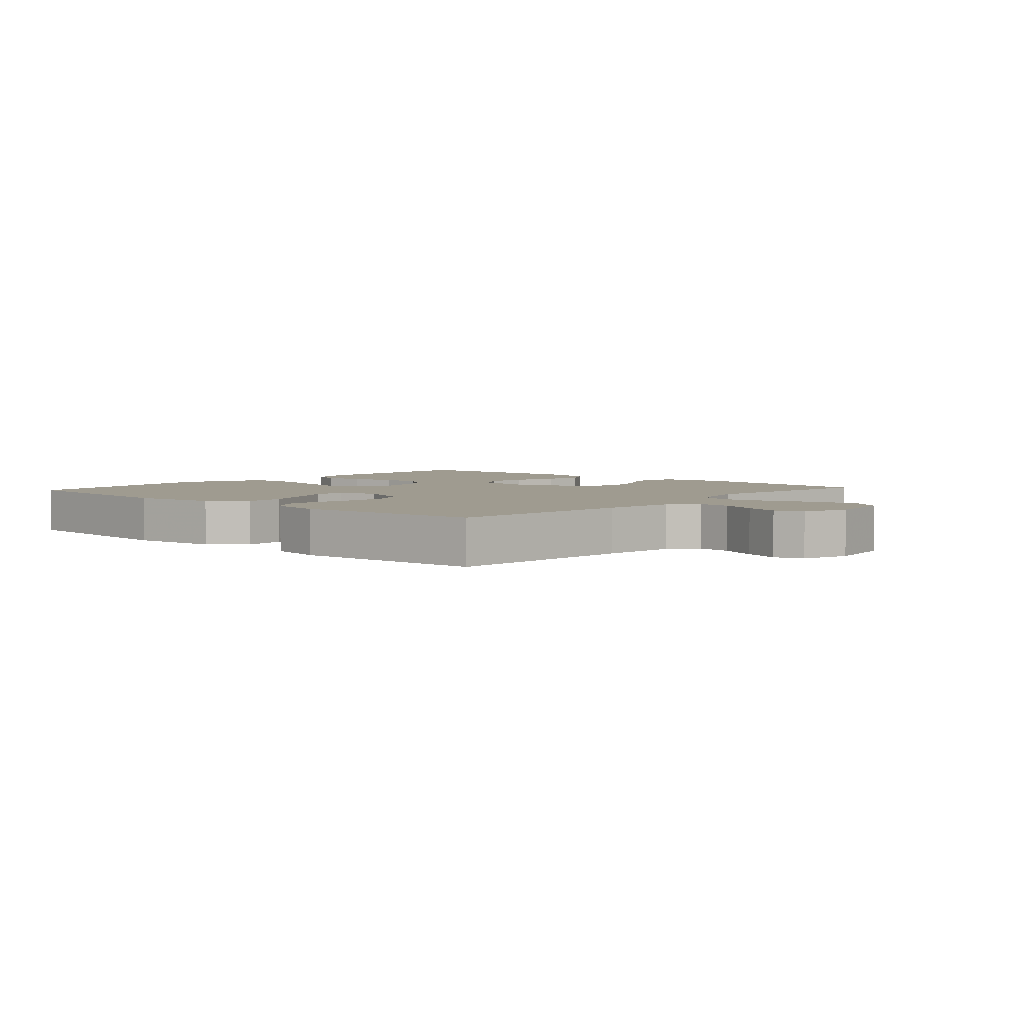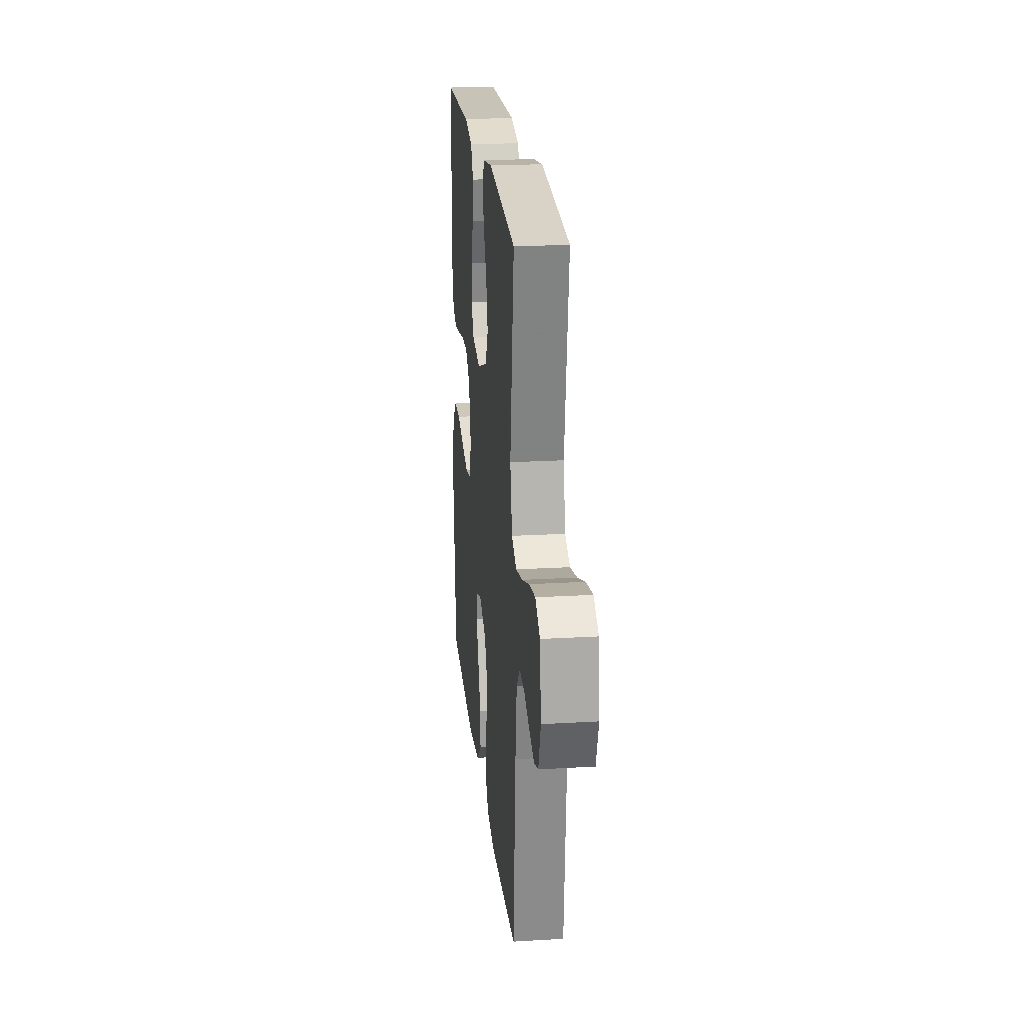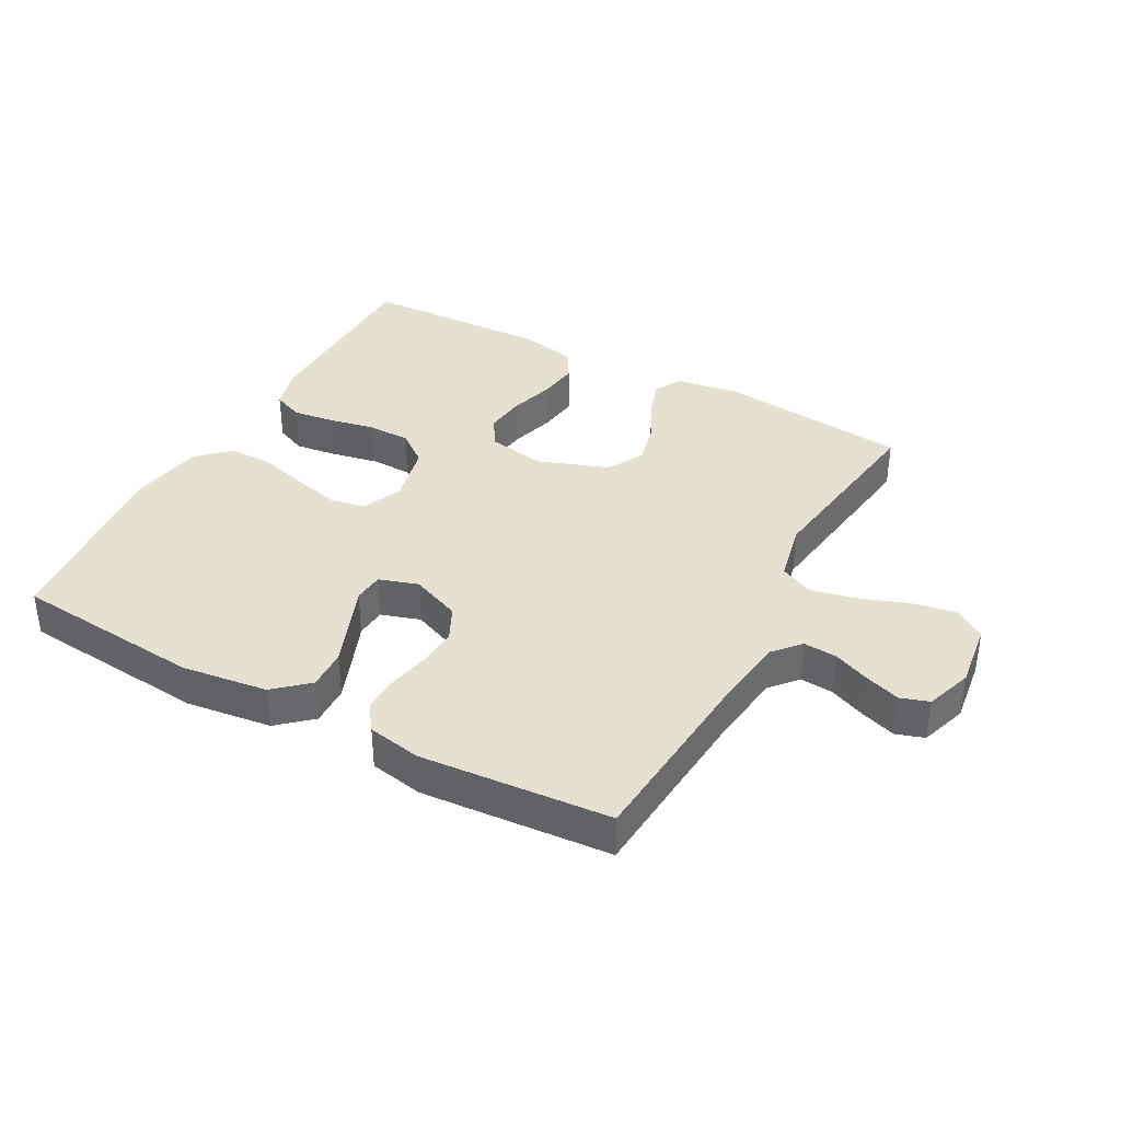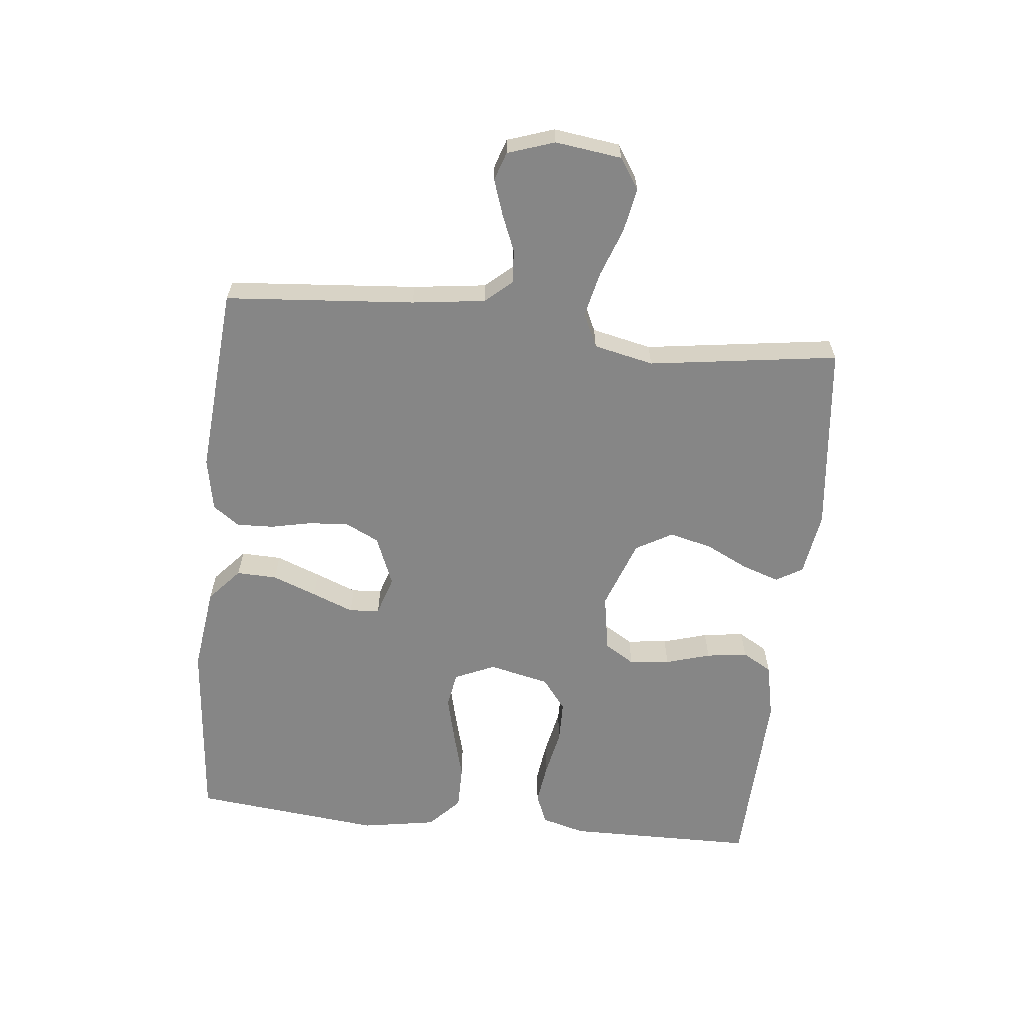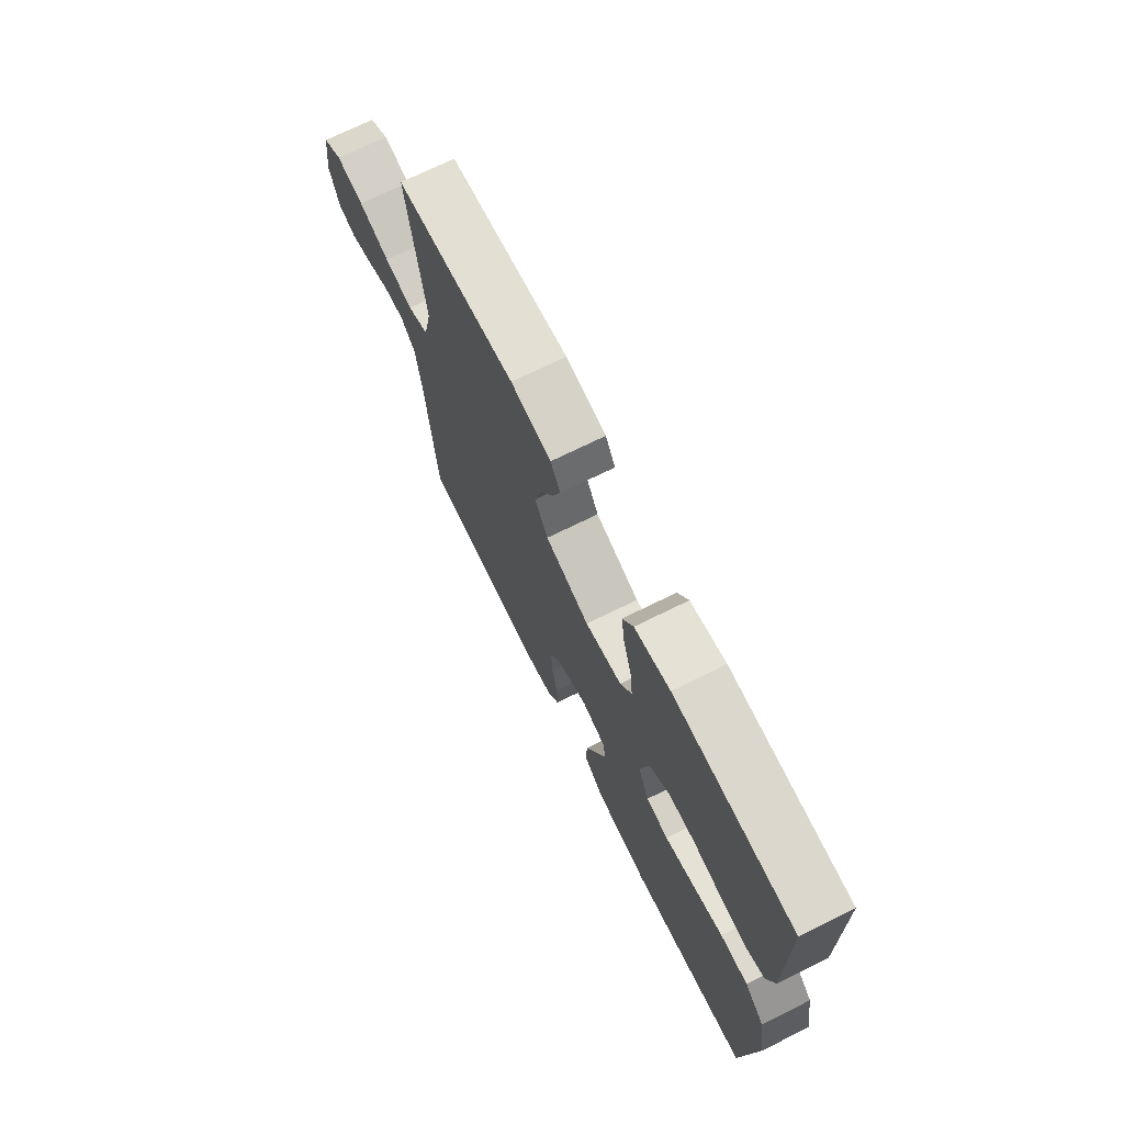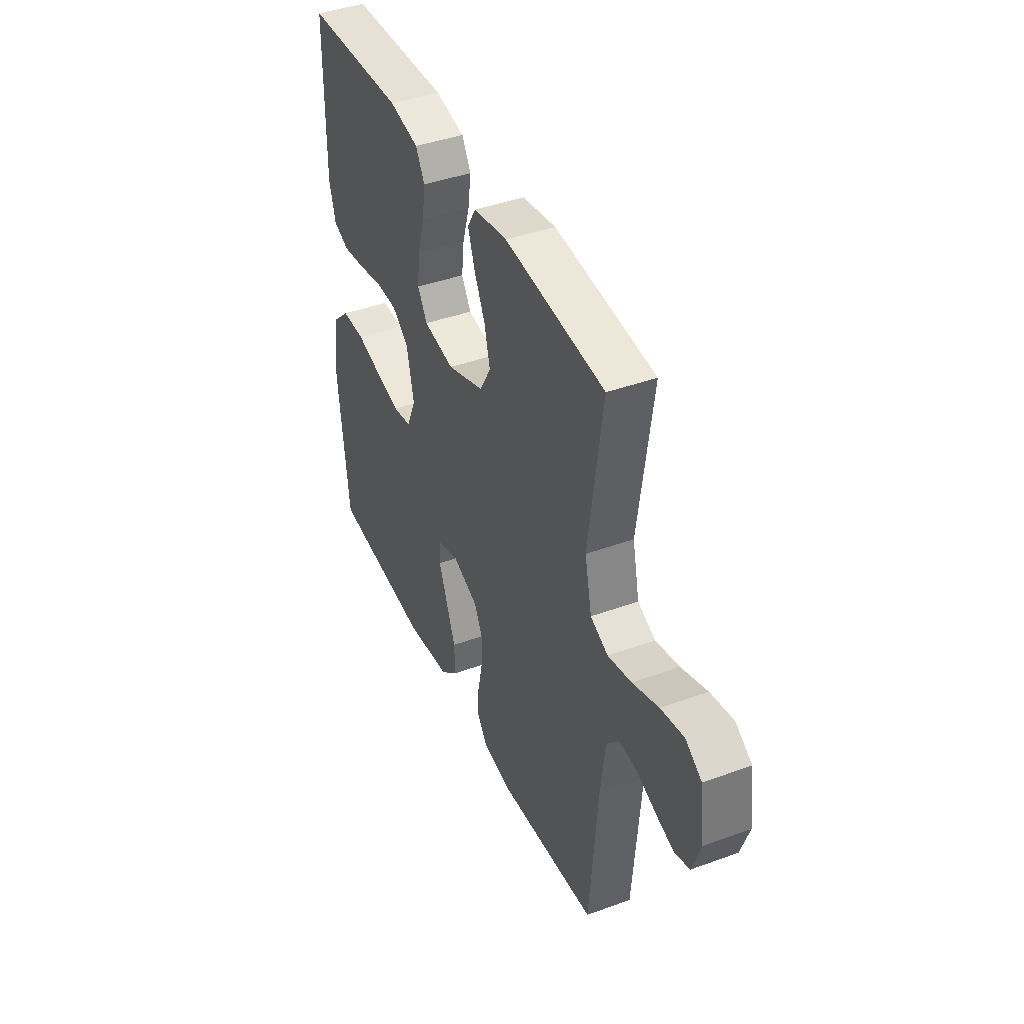
<metadata>
{"format":"obj","ext":"obj","renderer":"f3d","projection":"perspective","resolution":1024,"background":"white","views":[{"elev":4.0,"azim":-138.4,"up":"+Y"},{"elev":21.8,"azim":-95.9,"up":"+Z"},{"elev":37.6,"azim":-151.4,"up":"+Y"},{"elev":-62.2,"azim":-96.0,"up":"+Y"},{"elev":71.4,"azim":63.7,"up":"+Z"},{"elev":41.6,"azim":-113.8,"up":"+Z"}]}
</metadata>
<code>
v -0.5 0.07 0.5
v -0.2 0.07 0.532
v -0.099 0.07 0.516
v -0.074 0.07 0.474
v -0.094 0.07 0.415
v -0.127 0.07 0.348
v -0.144 0.07 0.28
v -0.111 0.07 0.222
v 0 0.07 0.182
v 0.092 0.07 0.198
v 0.121 0.07 0.245
v 0.114 0.07 0.309
v 0.093 0.07 0.38
v 0.084 0.07 0.445
v 0.111 0.07 0.492
v 0.2 0.07 0.511
v 0.5 0.07 0.5
v 0.503 0.07 0.2
v 0.484 0.07 0.131
v 0.436 0.07 0.111
v 0.369 0.07 0.12
v 0.296 0.07 0.135
v 0.229 0.07 0.134
v 0.179 0.07 0.096
v 0.157 0.07 0
v 0.185 0.07 -0.064
v 0.241 0.07 -0.074
v 0.314 0.07 -0.056
v 0.392 0.07 -0.035
v 0.462 0.07 -0.035
v 0.512 0.07 -0.082
v 0.532 0.07 -0.2
v 0.5 0.07 -0.5
v 0.2 0.07 -0.527
v 0.064 0.07 -0.509
v 0.011 0.07 -0.462
v 0.013 0.07 -0.398
v 0.04 0.07 -0.328
v 0.066 0.07 -0.262
v 0.062 0.07 -0.214
v 0 0.07 -0.194
v -0.079 0.07 -0.226
v -0.105 0.07 -0.279
v -0.101 0.07 -0.342
v -0.087 0.07 -0.408
v -0.085 0.07 -0.466
v -0.115 0.07 -0.508
v -0.2 0.07 -0.524
v -0.5 0.07 -0.5
v -0.524 0.07 -0.2
v -0.539 0.07 -0.084
v -0.576 0.07 -0.042
v -0.629 0.07 -0.046
v -0.687 0.07 -0.07
v -0.743 0.07 -0.089
v -0.788 0.07 -0.074
v -0.813 0.07 0
v -0.799 0.07 0.105
v -0.75 0.07 0.137
v -0.681 0.07 0.124
v -0.603 0.07 0.096
v -0.532 0.07 0.08
v -0.479 0.07 0.105
v -0.458 0.07 0.2
v -0.5 0 0.5
v -0.2 0 0.532
v -0.099 0 0.516
v -0.074 0 0.474
v -0.094 0 0.415
v -0.127 0 0.348
v -0.144 0 0.28
v -0.111 0 0.222
v 0 0 0.182
v 0.092 0 0.198
v 0.121 0 0.245
v 0.114 0 0.309
v 0.093 0 0.38
v 0.084 0 0.445
v 0.111 0 0.492
v 0.2 0 0.511
v 0.5 0 0.5
v 0.503 0 0.2
v 0.484 0 0.131
v 0.436 0 0.111
v 0.369 0 0.12
v 0.296 0 0.135
v 0.229 0 0.134
v 0.179 0 0.096
v 0.157 0 0
v 0.185 0 -0.064
v 0.241 0 -0.074
v 0.314 0 -0.056
v 0.392 0 -0.035
v 0.462 0 -0.035
v 0.512 0 -0.082
v 0.532 0 -0.2
v 0.5 0 -0.5
v 0.2 0 -0.527
v 0.064 0 -0.509
v 0.011 0 -0.462
v 0.013 0 -0.398
v 0.04 0 -0.328
v 0.066 0 -0.262
v 0.062 0 -0.214
v 0 0 -0.194
v -0.079 0 -0.226
v -0.105 0 -0.279
v -0.101 0 -0.342
v -0.087 0 -0.408
v -0.085 0 -0.466
v -0.115 0 -0.508
v -0.2 0 -0.524
v -0.5 0 -0.5
v -0.524 0 -0.2
v -0.539 0 -0.084
v -0.576 0 -0.042
v -0.629 0 -0.046
v -0.687 0 -0.07
v -0.743 0 -0.089
v -0.788 0 -0.074
v -0.813 0 0
v -0.799 0 0.105
v -0.75 0 0.137
v -0.681 0 0.124
v -0.603 0 0.096
v -0.532 0 0.08
v -0.479 0 0.105
v -0.458 0 0.2
f 58 59 60 61
f 58 61 62
f 57 58 62
f 56 57 62
f 53 54 55 56
f 53 56 62 63
f 47 48 49 50
f 47 50 51
f 44 45 46 47
f 43 44 47 51
f 42 43 51 52
f 36 37 38 39
f 34 35 36 39
f 34 39 40
f 33 34 40
f 32 33 40
f 31 32 40 41
f 28 29 30 31
f 27 28 31 41
f 19 20 21 22
f 17 18 19 22
f 17 22 23
f 16 17 23 24
f 12 13 14 15
f 11 12 15 16
f 3 4 5 6
f 3 6 7
f 64 1 2 3
f 63 64 3 7
f 52 53 63 7
f 26 27 41 42
f 25 26 42 52
f 11 16 24 25
f 10 11 25
f 9 10 25 52
f 8 9 52
f 7 8 52
f 125 124 123 122
f 126 125 122
f 126 122 121
f 126 121 120
f 120 119 118 117
f 127 126 120 117
f 114 113 112 111
f 115 114 111
f 111 110 109 108
f 115 111 108 107
f 116 115 107 106
f 103 102 101 100
f 103 100 99 98
f 104 103 98
f 104 98 97
f 104 97 96
f 105 104 96 95
f 95 94 93 92
f 105 95 92 91
f 86 85 84 83
f 86 83 82 81
f 87 86 81
f 88 87 81 80
f 79 78 77 76
f 80 79 76 75
f 70 69 68 67
f 71 70 67
f 67 66 65 128
f 71 67 128 127
f 71 127 117 116
f 106 105 91 90
f 116 106 90 89
f 89 88 80 75
f 89 75 74
f 116 89 74 73
f 116 73 72
f 116 72 71
f 1 65 66 2
f 2 66 67 3
f 3 67 68 4
f 4 68 69 5
f 5 69 70 6
f 6 70 71 7
f 7 71 72 8
f 8 72 73 9
f 9 73 74 10
f 10 74 75 11
f 11 75 76 12
f 12 76 77 13
f 13 77 78 14
f 14 78 79 15
f 15 79 80 16
f 16 80 81 17
f 17 81 82 18
f 18 82 83 19
f 19 83 84 20
f 20 84 85 21
f 21 85 86 22
f 22 86 87 23
f 23 87 88 24
f 24 88 89 25
f 25 89 90 26
f 26 90 91 27
f 27 91 92 28
f 28 92 93 29
f 29 93 94 30
f 30 94 95 31
f 31 95 96 32
f 32 96 97 33
f 33 97 98 34
f 34 98 99 35
f 35 99 100 36
f 36 100 101 37
f 37 101 102 38
f 38 102 103 39
f 39 103 104 40
f 40 104 105 41
f 41 105 106 42
f 42 106 107 43
f 43 107 108 44
f 44 108 109 45
f 45 109 110 46
f 46 110 111 47
f 47 111 112 48
f 48 112 113 49
f 49 113 114 50
f 50 114 115 51
f 51 115 116 52
f 52 116 117 53
f 53 117 118 54
f 54 118 119 55
f 55 119 120 56
f 56 120 121 57
f 57 121 122 58
f 58 122 123 59
f 59 123 124 60
f 60 124 125 61
f 61 125 126 62
f 62 126 127 63
f 63 127 128 64
f 64 128 65 1

</code>
